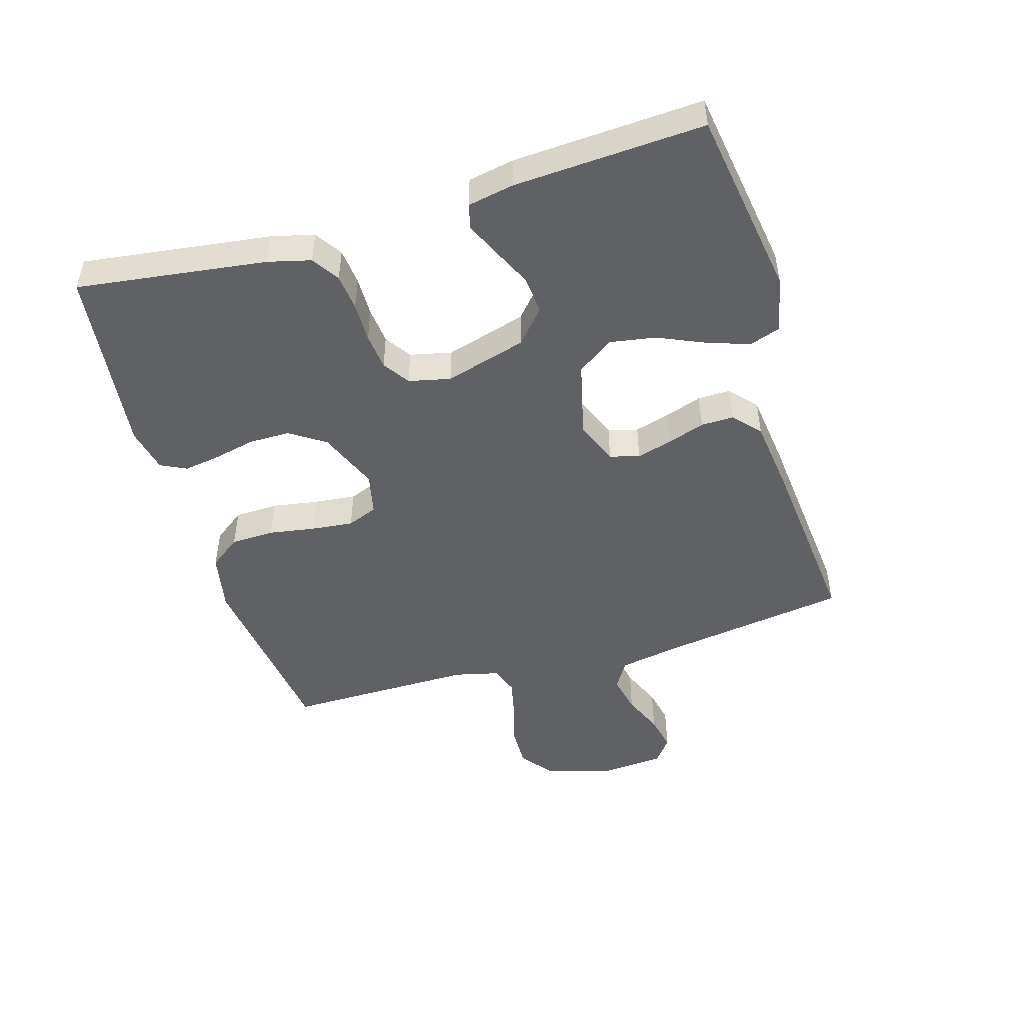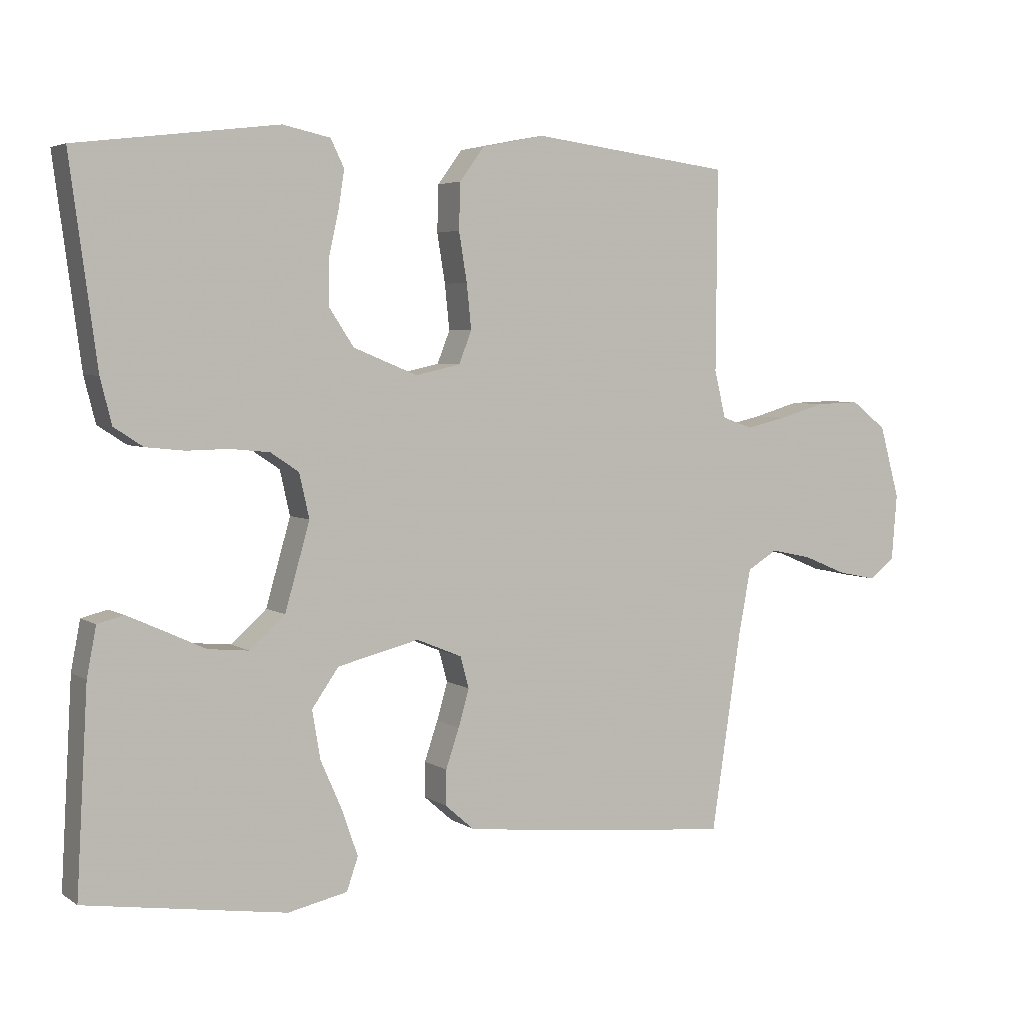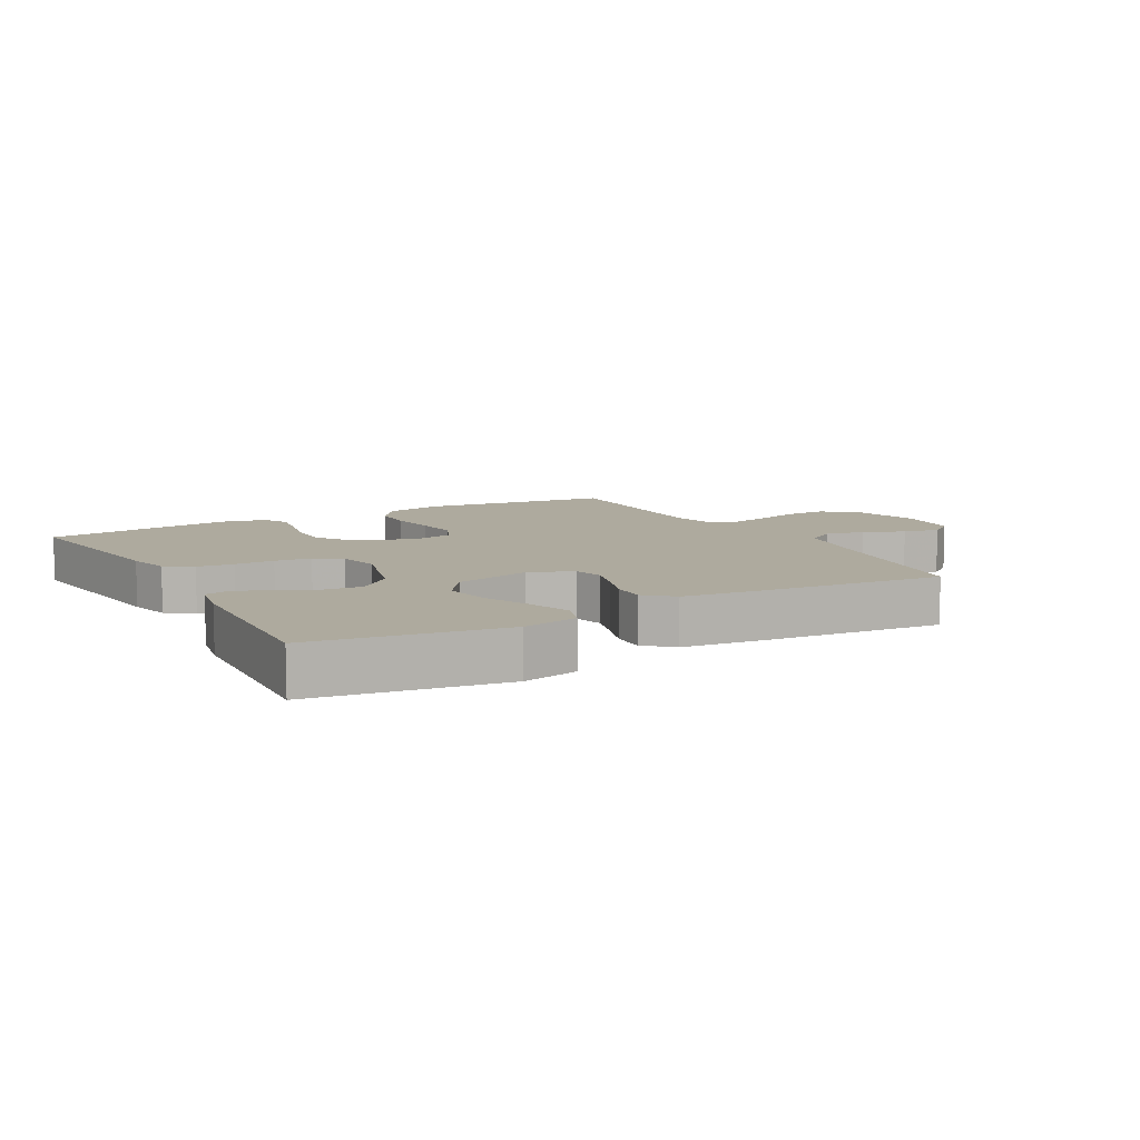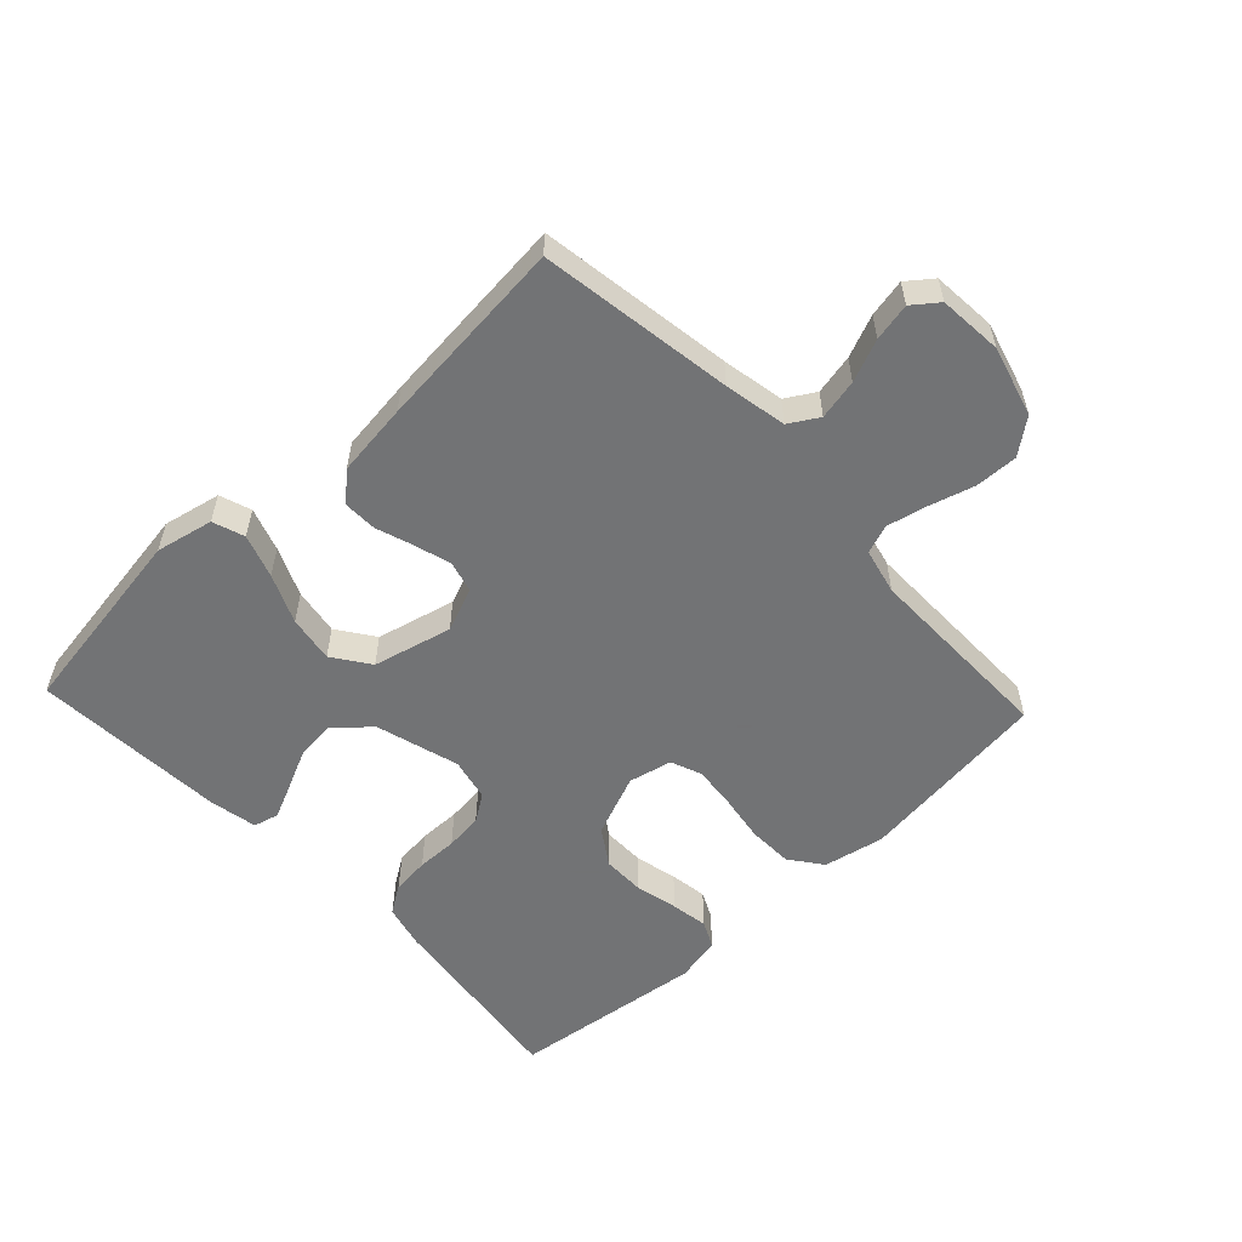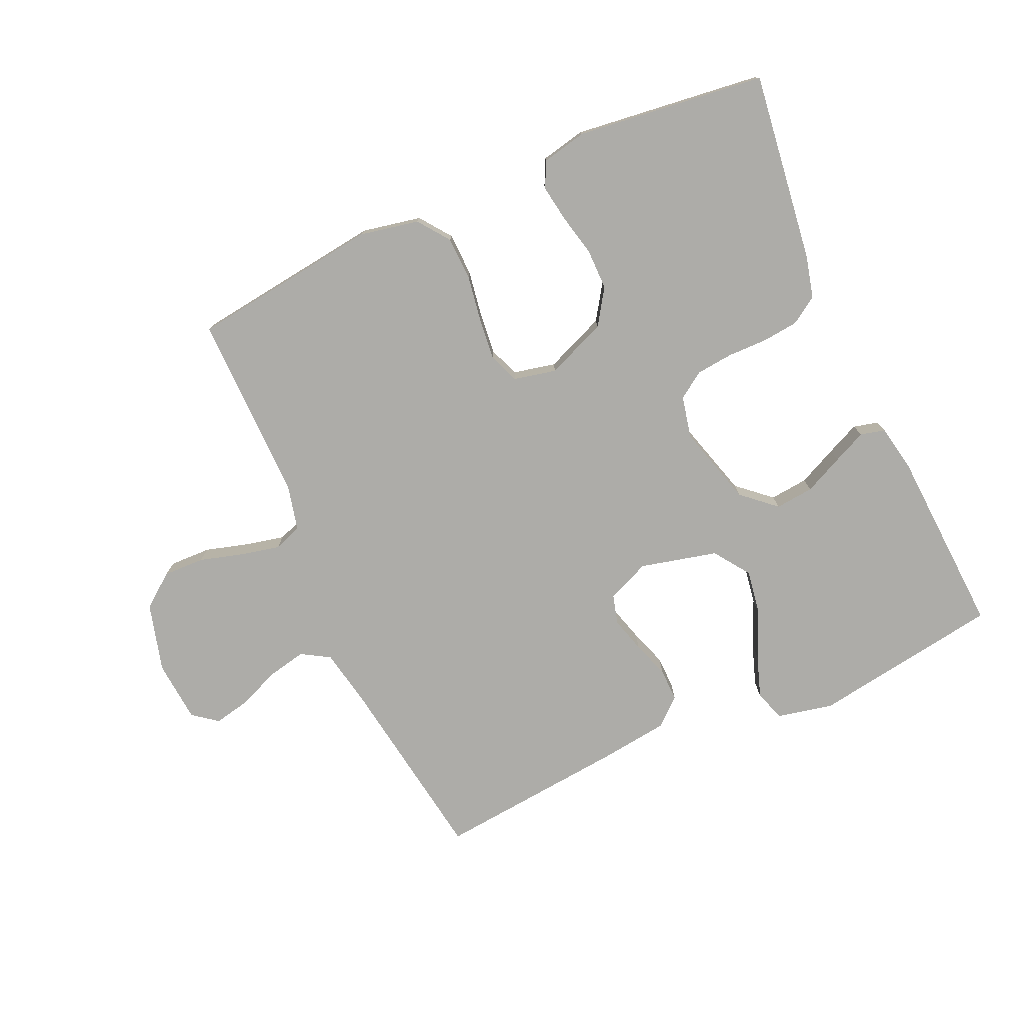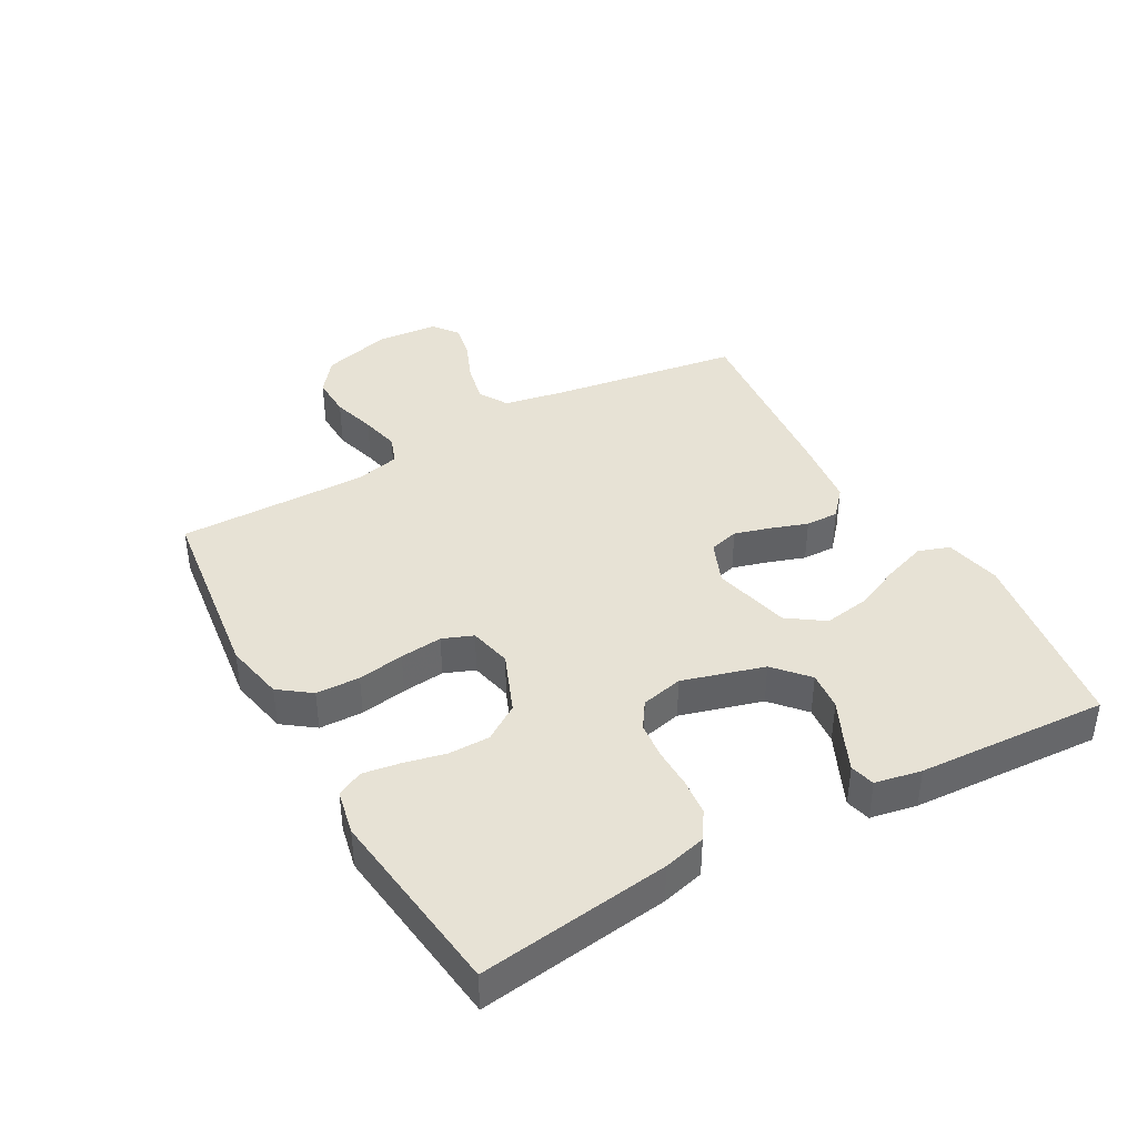
<metadata>
{"format":"obj","ext":"obj","renderer":"f3d","projection":"perspective","resolution":1024,"background":"white","views":[{"elev":-48.2,"azim":106.6,"up":"+Y"},{"elev":4.4,"azim":152.1,"up":"+Z"},{"elev":9.3,"azim":150.8,"up":"+Y"},{"elev":-55.7,"azim":-136.8,"up":"+Y"},{"elev":-76.6,"azim":24.3,"up":"+Y"},{"elev":40.2,"azim":60.8,"up":"+Y"}]}
</metadata>
<code>
v -0.5 0.07 -0.5
v -0.545 0.07 -0.2
v -0.563 0.07 -0.104
v -0.608 0.07 -0.077
v -0.67 0.07 -0.09
v -0.735 0.07 -0.117
v -0.793 0.07 -0.129
v -0.832 0.07 -0.099
v -0.84 0.07 0
v -0.81 0.07 0.108
v -0.757 0.07 0.149
v -0.691 0.07 0.147
v -0.622 0.07 0.127
v -0.56 0.07 0.113
v -0.515 0.07 0.129
v -0.498 0.07 0.2
v -0.5 0.07 0.5
v -0.2 0.07 0.538
v -0.106 0.07 0.519
v -0.069 0.07 0.469
v -0.067 0.07 0.4
v -0.079 0.07 0.327
v -0.086 0.07 0.26
v -0.067 0.07 0.212
v 0 0.07 0.197
v 0.096 0.07 0.236
v 0.133 0.07 0.292
v 0.133 0.07 0.357
v 0.118 0.07 0.423
v 0.109 0.07 0.481
v 0.129 0.07 0.522
v 0.2 0.07 0.537
v 0.5 0.07 0.5
v 0.46 0.07 0.2
v 0.443 0.07 0.133
v 0.4 0.07 0.105
v 0.342 0.07 0.099
v 0.279 0.07 0.1
v 0.221 0.07 0.094
v 0.179 0.07 0.066
v 0.164 0.07 0
v 0.201 0.07 -0.129
v 0.254 0.07 -0.176
v 0.315 0.07 -0.17
v 0.377 0.07 -0.141
v 0.43 0.07 -0.117
v 0.469 0.07 -0.127
v 0.483 0.07 -0.2
v 0.5 0.07 -0.5
v 0.2 0.07 -0.546
v 0.111 0.07 -0.527
v 0.094 0.07 -0.478
v 0.117 0.07 -0.411
v 0.15 0.07 -0.336
v 0.162 0.07 -0.264
v 0.122 0.07 -0.207
v 0 0.07 -0.177
v -0.068 0.07 -0.205
v -0.081 0.07 -0.252
v -0.065 0.07 -0.308
v -0.045 0.07 -0.367
v -0.044 0.07 -0.419
v -0.087 0.07 -0.457
v -0.2 0.07 -0.471
v -0.5 0 -0.5
v -0.545 0 -0.2
v -0.563 0 -0.104
v -0.608 0 -0.077
v -0.67 0 -0.09
v -0.735 0 -0.117
v -0.793 0 -0.129
v -0.832 0 -0.099
v -0.84 0 0
v -0.81 0 0.108
v -0.757 0 0.149
v -0.691 0 0.147
v -0.622 0 0.127
v -0.56 0 0.113
v -0.515 0 0.129
v -0.498 0 0.2
v -0.5 0 0.5
v -0.2 0 0.538
v -0.106 0 0.519
v -0.069 0 0.469
v -0.067 0 0.4
v -0.079 0 0.327
v -0.086 0 0.26
v -0.067 0 0.212
v 0 0 0.197
v 0.096 0 0.236
v 0.133 0 0.292
v 0.133 0 0.357
v 0.118 0 0.423
v 0.109 0 0.481
v 0.129 0 0.522
v 0.2 0 0.537
v 0.5 0 0.5
v 0.46 0 0.2
v 0.443 0 0.133
v 0.4 0 0.105
v 0.342 0 0.099
v 0.279 0 0.1
v 0.221 0 0.094
v 0.179 0 0.066
v 0.164 0 0
v 0.201 0 -0.129
v 0.254 0 -0.176
v 0.315 0 -0.17
v 0.377 0 -0.141
v 0.43 0 -0.117
v 0.469 0 -0.127
v 0.483 0 -0.2
v 0.5 0 -0.5
v 0.2 0 -0.546
v 0.111 0 -0.527
v 0.094 0 -0.478
v 0.117 0 -0.411
v 0.15 0 -0.336
v 0.162 0 -0.264
v 0.122 0 -0.207
v 0 0 -0.177
v -0.068 0 -0.205
v -0.081 0 -0.252
v -0.065 0 -0.308
v -0.045 0 -0.367
v -0.044 0 -0.419
v -0.087 0 -0.457
v -0.2 0 -0.471
f 64 1 2
f 63 64 2
f 62 63 2
f 61 62 2
f 60 61 2
f 59 60 2 3
f 58 59 3 4
f 57 58 4
f 52 53 54
f 51 52 54
f 50 51 54
f 49 50 54
f 48 49 54
f 47 48 54
f 46 47 54
f 45 46 54
f 44 45 54
f 43 44 54 55
f 42 43 55 56
f 36 37 38
f 35 36 38
f 34 35 38
f 33 34 38
f 32 33 38
f 31 32 38
f 30 31 38
f 29 30 38
f 28 29 38
f 27 28 38 39
f 26 27 39 40
f 20 21 22
f 19 20 22
f 18 19 22
f 17 18 22
f 16 17 22
f 15 16 22 23
f 14 15 23 24
f 11 12 13
f 10 11 13
f 9 10 13
f 8 9 13
f 7 8 13
f 6 7 13
f 5 6 13
f 4 5 13 14
f 14 24 25
f 4 14 25
f 57 4 25
f 57 25 26
f 56 57 26
f 42 56 26
f 41 42 26
f 26 40 41
f 66 65 128
f 66 128 127
f 66 127 126
f 66 126 125
f 66 125 124
f 67 66 124 123
f 68 67 123 122
f 68 122 121
f 118 117 116
f 118 116 115
f 118 115 114
f 118 114 113
f 118 113 112
f 118 112 111
f 118 111 110
f 118 110 109
f 118 109 108
f 119 118 108 107
f 120 119 107 106
f 102 101 100
f 102 100 99
f 102 99 98
f 102 98 97
f 102 97 96
f 102 96 95
f 102 95 94
f 102 94 93
f 102 93 92
f 103 102 92 91
f 104 103 91 90
f 86 85 84
f 86 84 83
f 86 83 82
f 86 82 81
f 86 81 80
f 87 86 80 79
f 88 87 79 78
f 77 76 75
f 77 75 74
f 77 74 73
f 77 73 72
f 77 72 71
f 77 71 70
f 77 70 69
f 78 77 69 68
f 89 88 78
f 89 78 68
f 89 68 121
f 90 89 121
f 90 121 120
f 90 120 106
f 90 106 105
f 105 104 90
f 1 65 66 2
f 2 66 67 3
f 3 67 68 4
f 4 68 69 5
f 5 69 70 6
f 6 70 71 7
f 7 71 72 8
f 8 72 73 9
f 9 73 74 10
f 10 74 75 11
f 11 75 76 12
f 12 76 77 13
f 13 77 78 14
f 14 78 79 15
f 15 79 80 16
f 16 80 81 17
f 17 81 82 18
f 18 82 83 19
f 19 83 84 20
f 20 84 85 21
f 21 85 86 22
f 22 86 87 23
f 23 87 88 24
f 24 88 89 25
f 25 89 90 26
f 26 90 91 27
f 27 91 92 28
f 28 92 93 29
f 29 93 94 30
f 30 94 95 31
f 31 95 96 32
f 32 96 97 33
f 33 97 98 34
f 34 98 99 35
f 35 99 100 36
f 36 100 101 37
f 37 101 102 38
f 38 102 103 39
f 39 103 104 40
f 40 104 105 41
f 41 105 106 42
f 42 106 107 43
f 43 107 108 44
f 44 108 109 45
f 45 109 110 46
f 46 110 111 47
f 47 111 112 48
f 48 112 113 49
f 49 113 114 50
f 50 114 115 51
f 51 115 116 52
f 52 116 117 53
f 53 117 118 54
f 54 118 119 55
f 55 119 120 56
f 56 120 121 57
f 57 121 122 58
f 58 122 123 59
f 59 123 124 60
f 60 124 125 61
f 61 125 126 62
f 62 126 127 63
f 63 127 128 64
f 64 128 65 1

</code>
